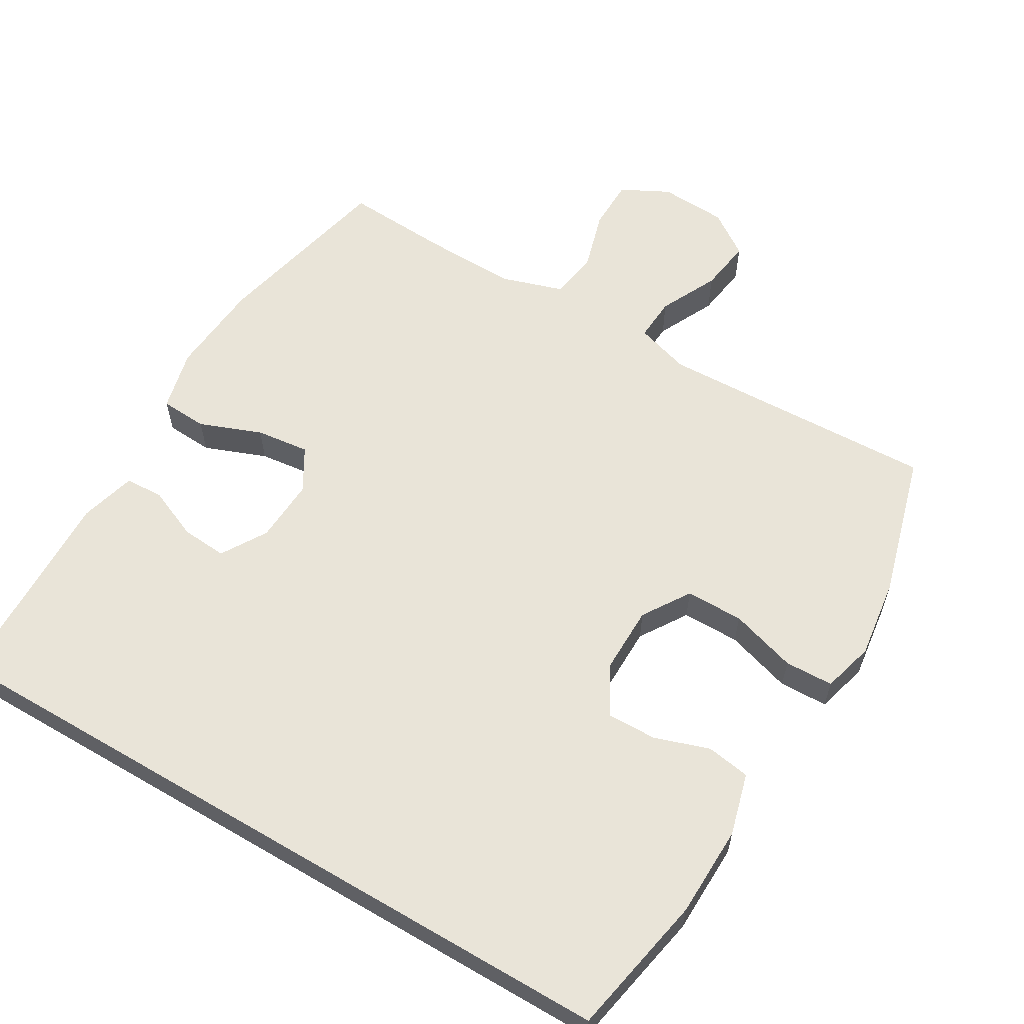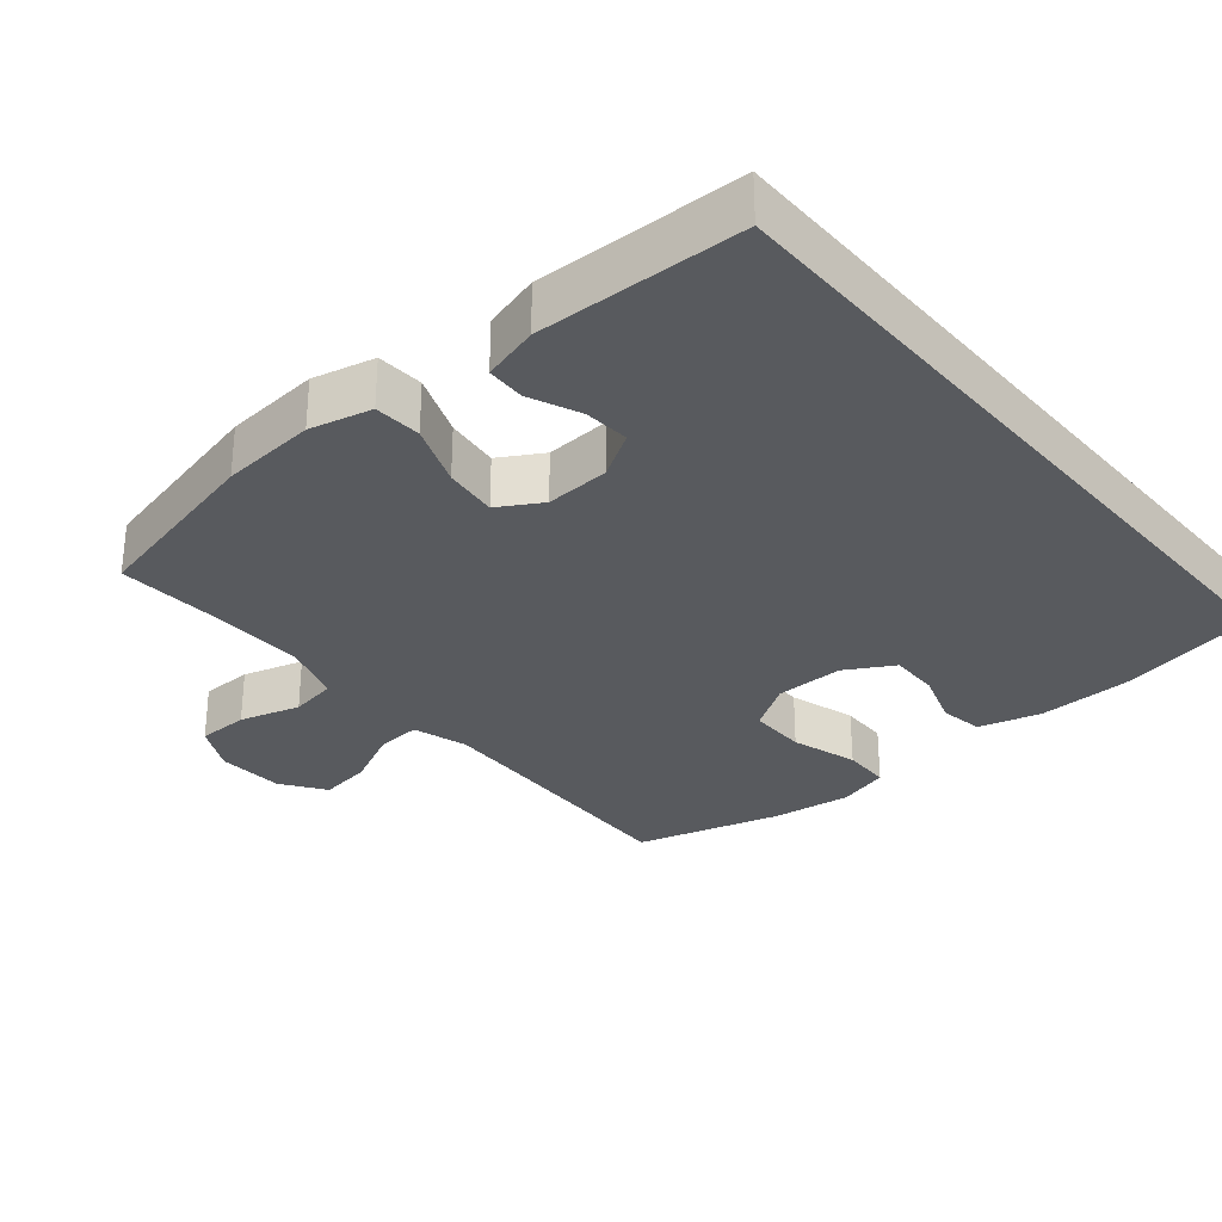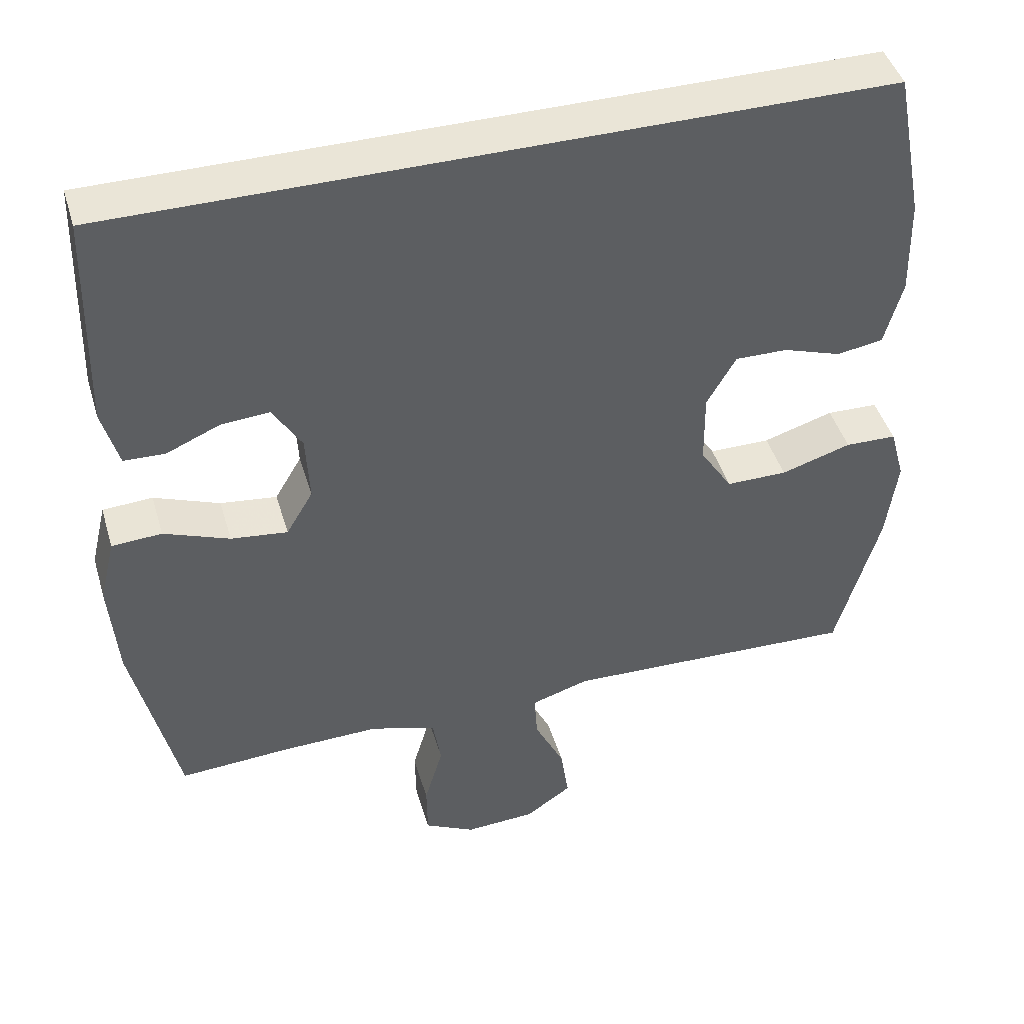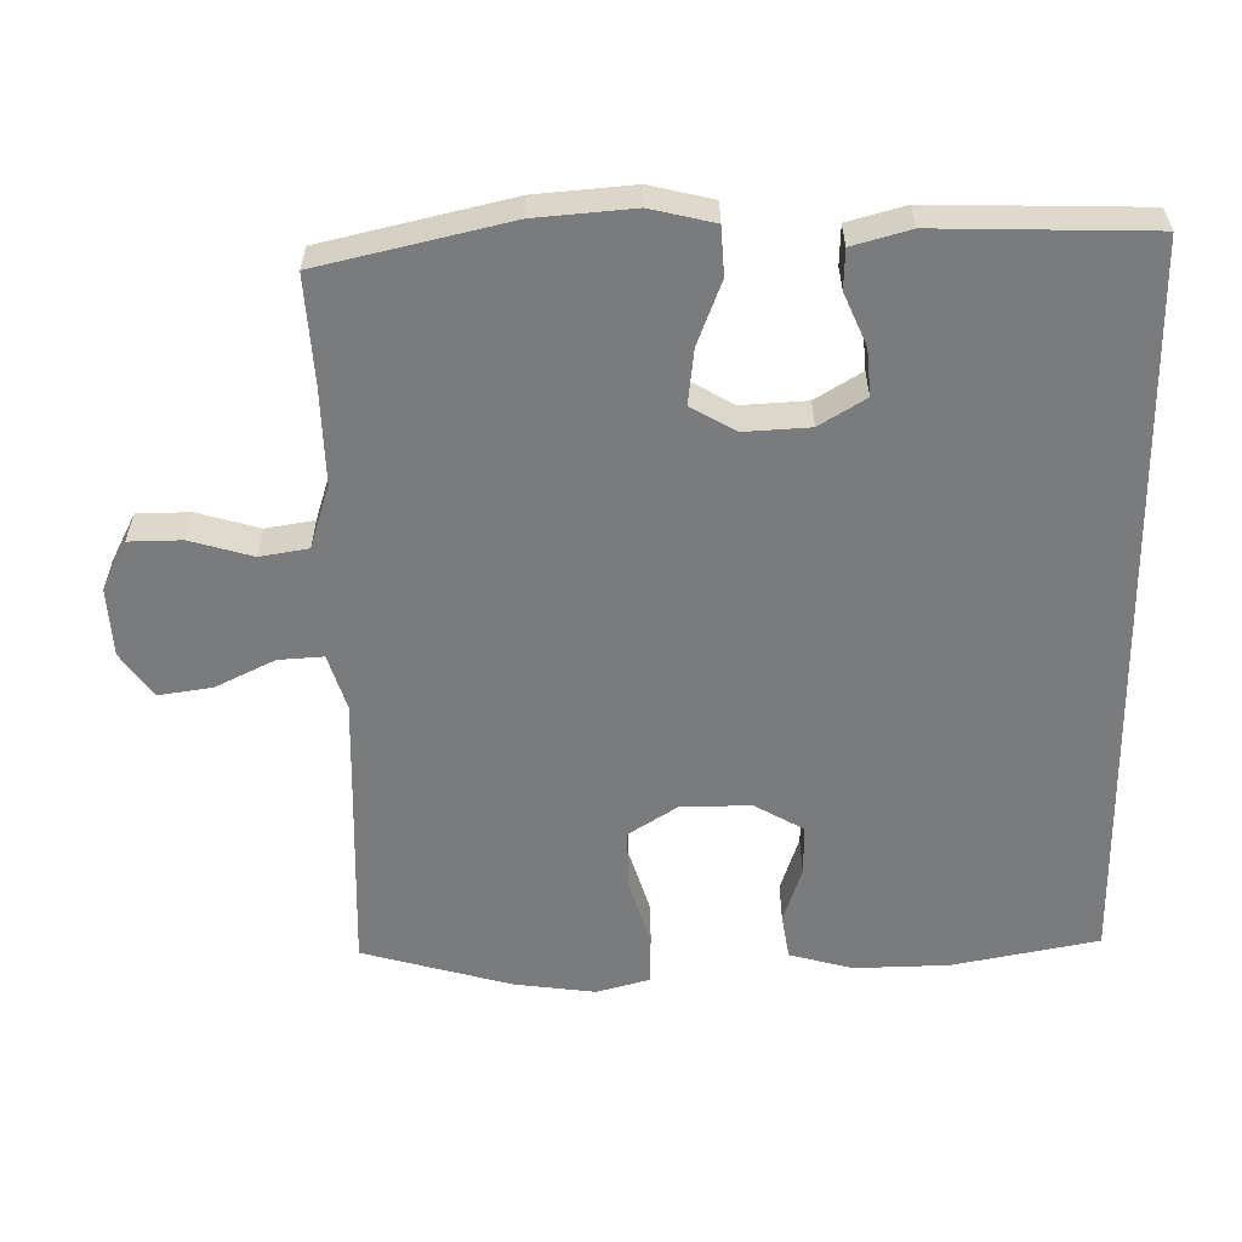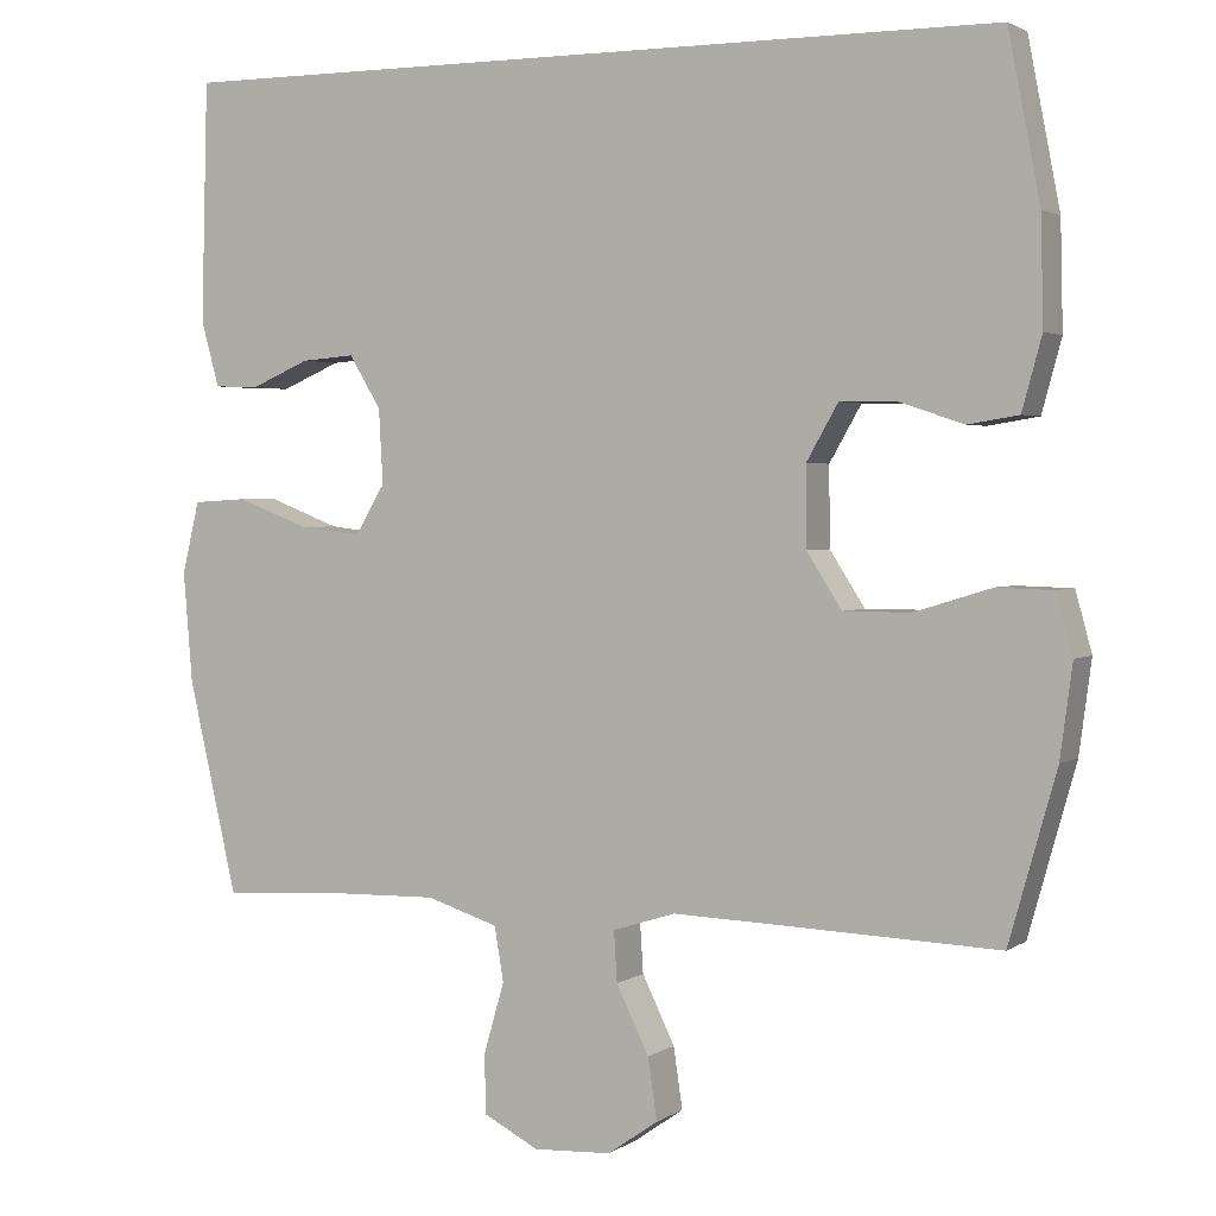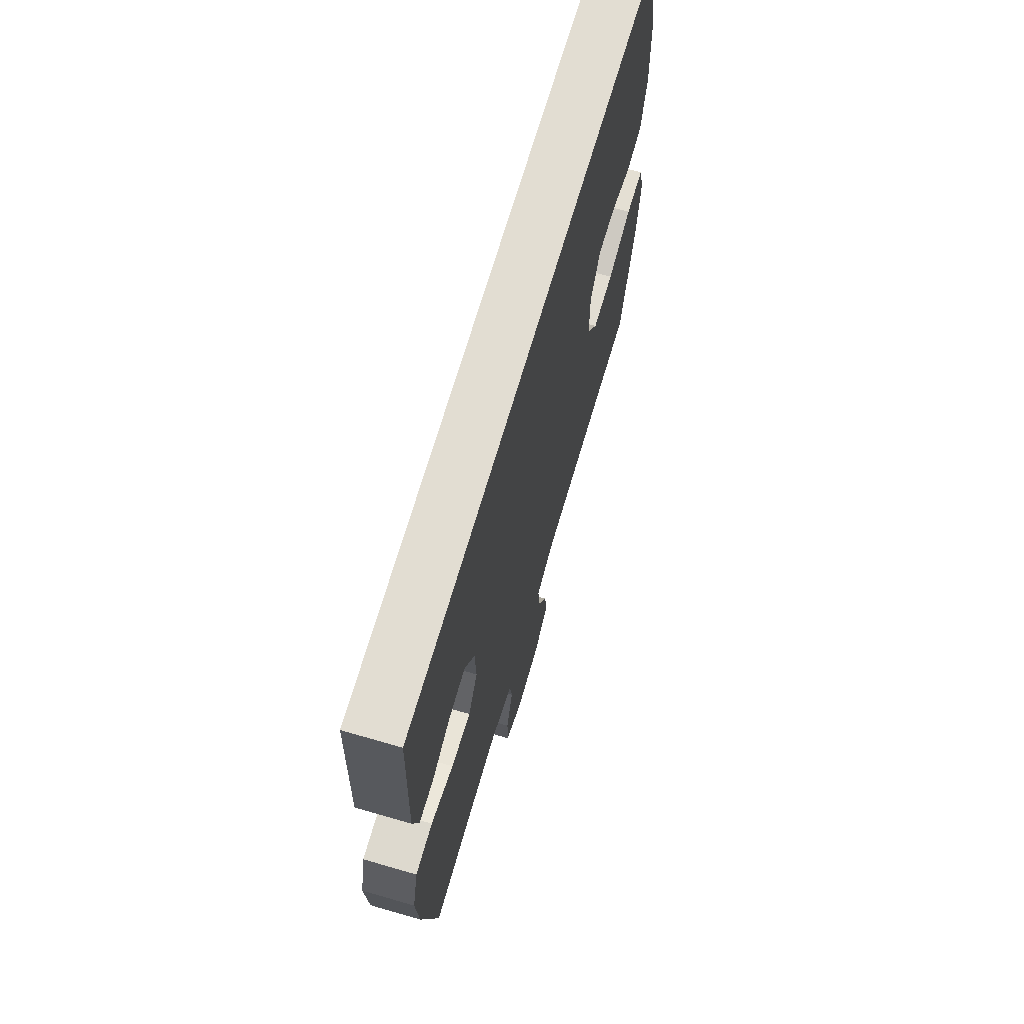
<metadata>
{"format":"obj","ext":"obj","renderer":"f3d","projection":"perspective","resolution":1024,"background":"white","views":[{"elev":60.1,"azim":30.5,"up":"+Y"},{"elev":-30.5,"azim":-49.9,"up":"+Y"},{"elev":44.4,"azim":-16.3,"up":"+Z"},{"elev":-58.3,"azim":-89.1,"up":"+Y"},{"elev":2.4,"azim":26.3,"up":"+Z"},{"elev":68.3,"azim":-73.8,"up":"+Z"}]}
</metadata>
<code>
v 0.5 0.07 -0.5
v 0.225 0.07 -0.49
v 0.103 0.07 -0.486
v 0.026 0.07 -0.51
v 0.03 0.07 -0.572
v 0.07 0.07 -0.654
v 0.081 0.07 -0.729
v 0.019 0.07 -0.772
v -0.076 0.07 -0.777
v -0.144 0.07 -0.742
v -0.145 0.07 -0.669
v -0.12 0.07 -0.583
v -0.131 0.07 -0.516
v -0.219 0.07 -0.488
v -0.35 0.07 -0.491
v -0.5 0.07 -0.5
v -0.56 0.07 -0.239
v -0.571 0.07 -0.104
v -0.55 0.07 -0.016
v -0.483 0.07 -0.012
v -0.395 0.07 -0.046
v -0.319 0.07 -0.055
v -0.283 0.07 0.006
v -0.288 0.07 0.097
v -0.327 0.07 0.161
v -0.392 0.07 0.156
v -0.464 0.07 0.125
v -0.519 0.07 0.127
v -0.541 0.07 0.207
v -0.533 0.07 0.5
v 0.495 0.07 0.5
v 0.534 0.07 0.298
v 0.537 0.07 0.168
v 0.513 0.07 0.08
v 0.451 0.07 0.07
v 0.373 0.07 0.096
v 0.303 0.07 0.097
v 0.264 0.07 0.029
v 0.265 0.07 -0.068
v 0.308 0.07 -0.135
v 0.39 0.07 -0.135
v 0.484 0.07 -0.106
v 0.553 0.07 -0.108
v 0.573 0.07 -0.181
v 0.558 0.07 -0.294
v 0.5 0 -0.5
v 0.225 0 -0.49
v 0.103 0 -0.486
v 0.026 0 -0.51
v 0.03 0 -0.572
v 0.07 0 -0.654
v 0.081 0 -0.729
v 0.019 0 -0.772
v -0.076 0 -0.777
v -0.144 0 -0.742
v -0.145 0 -0.669
v -0.12 0 -0.583
v -0.131 0 -0.516
v -0.219 0 -0.488
v -0.35 0 -0.491
v -0.5 0 -0.5
v -0.56 0 -0.239
v -0.571 0 -0.104
v -0.55 0 -0.016
v -0.483 0 -0.012
v -0.395 0 -0.046
v -0.319 0 -0.055
v -0.283 0 0.006
v -0.288 0 0.097
v -0.327 0 0.161
v -0.392 0 0.156
v -0.464 0 0.125
v -0.519 0 0.127
v -0.541 0 0.207
v -0.533 0 0.5
v 0.495 0 0.5
v 0.534 0 0.298
v 0.537 0 0.168
v 0.513 0 0.08
v 0.451 0 0.07
v 0.373 0 0.096
v 0.303 0 0.097
v 0.264 0 0.029
v 0.265 0 -0.068
v 0.308 0 -0.135
v 0.39 0 -0.135
v 0.484 0 -0.106
v 0.553 0 -0.108
v 0.573 0 -0.181
v 0.558 0 -0.294
f 44 45 1 2
f 41 42 43 44
f 40 41 44 2
f 39 40 2 3
f 38 39 3 4
f 33 34 35 36
f 33 36 37
f 32 33 37
f 31 32 37
f 30 31 37 38
f 26 27 28 29
f 25 26 29 30
f 24 25 30 38
f 18 19 20 21
f 18 21 22
f 15 16 17 18
f 14 15 18 22
f 13 14 22 23
f 9 10 11 12
f 9 12 13
f 8 9 13
f 5 6 7 8
f 4 5 8 13
f 23 24 38
f 4 13 23 38
f 47 46 90 89
f 89 88 87 86
f 47 89 86 85
f 48 47 85 84
f 49 48 84 83
f 81 80 79 78
f 82 81 78
f 82 78 77
f 82 77 76
f 83 82 76 75
f 74 73 72 71
f 75 74 71 70
f 83 75 70 69
f 66 65 64 63
f 67 66 63
f 63 62 61 60
f 67 63 60 59
f 68 67 59 58
f 57 56 55 54
f 58 57 54
f 58 54 53
f 53 52 51 50
f 58 53 50 49
f 83 69 68
f 83 68 58 49
f 1 46 47 2
f 2 47 48 3
f 3 48 49 4
f 4 49 50 5
f 5 50 51 6
f 6 51 52 7
f 7 52 53 8
f 8 53 54 9
f 9 54 55 10
f 10 55 56 11
f 11 56 57 12
f 12 57 58 13
f 13 58 59 14
f 14 59 60 15
f 15 60 61 16
f 16 61 62 17
f 17 62 63 18
f 18 63 64 19
f 19 64 65 20
f 20 65 66 21
f 21 66 67 22
f 22 67 68 23
f 23 68 69 24
f 24 69 70 25
f 25 70 71 26
f 26 71 72 27
f 27 72 73 28
f 28 73 74 29
f 29 74 75 30
f 30 75 76 31
f 31 76 77 32
f 32 77 78 33
f 33 78 79 34
f 34 79 80 35
f 35 80 81 36
f 36 81 82 37
f 37 82 83 38
f 38 83 84 39
f 39 84 85 40
f 40 85 86 41
f 41 86 87 42
f 42 87 88 43
f 43 88 89 44
f 44 89 90 45
f 45 90 46 1

</code>
